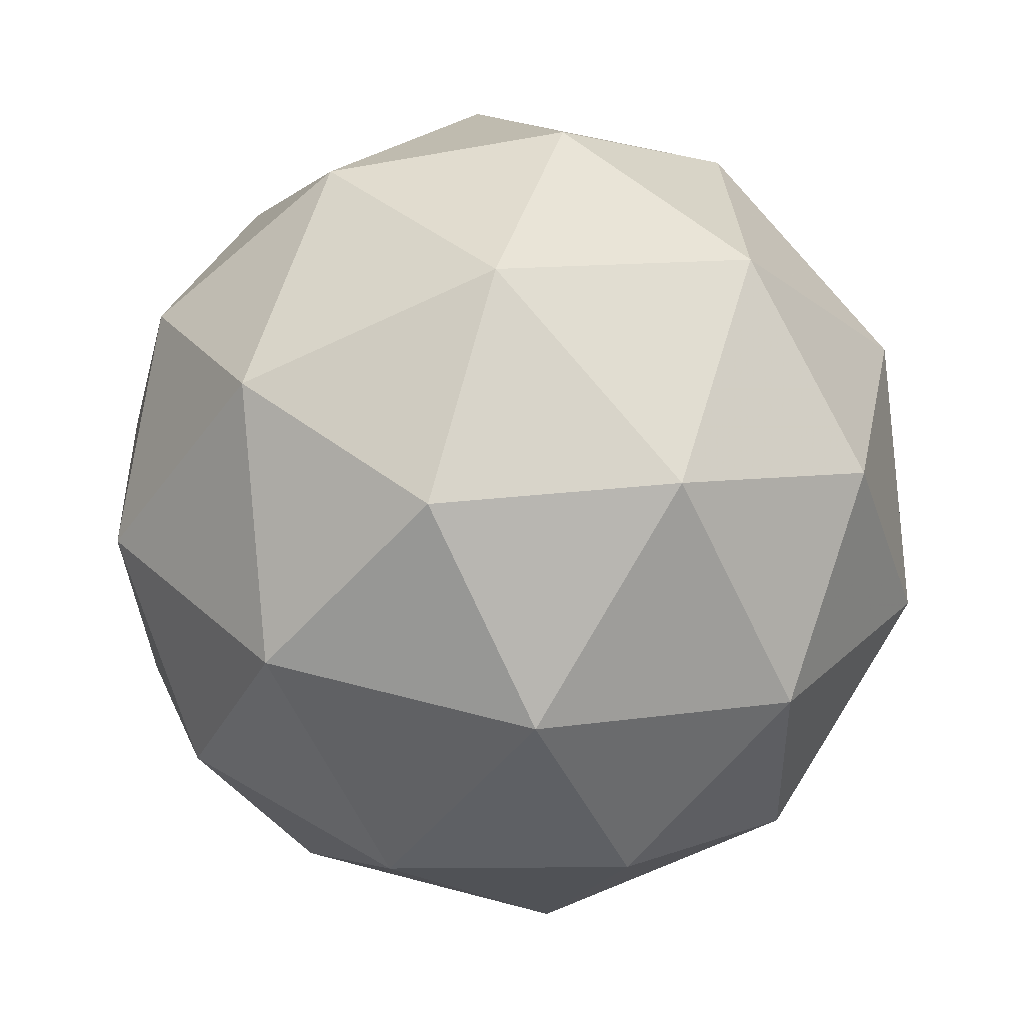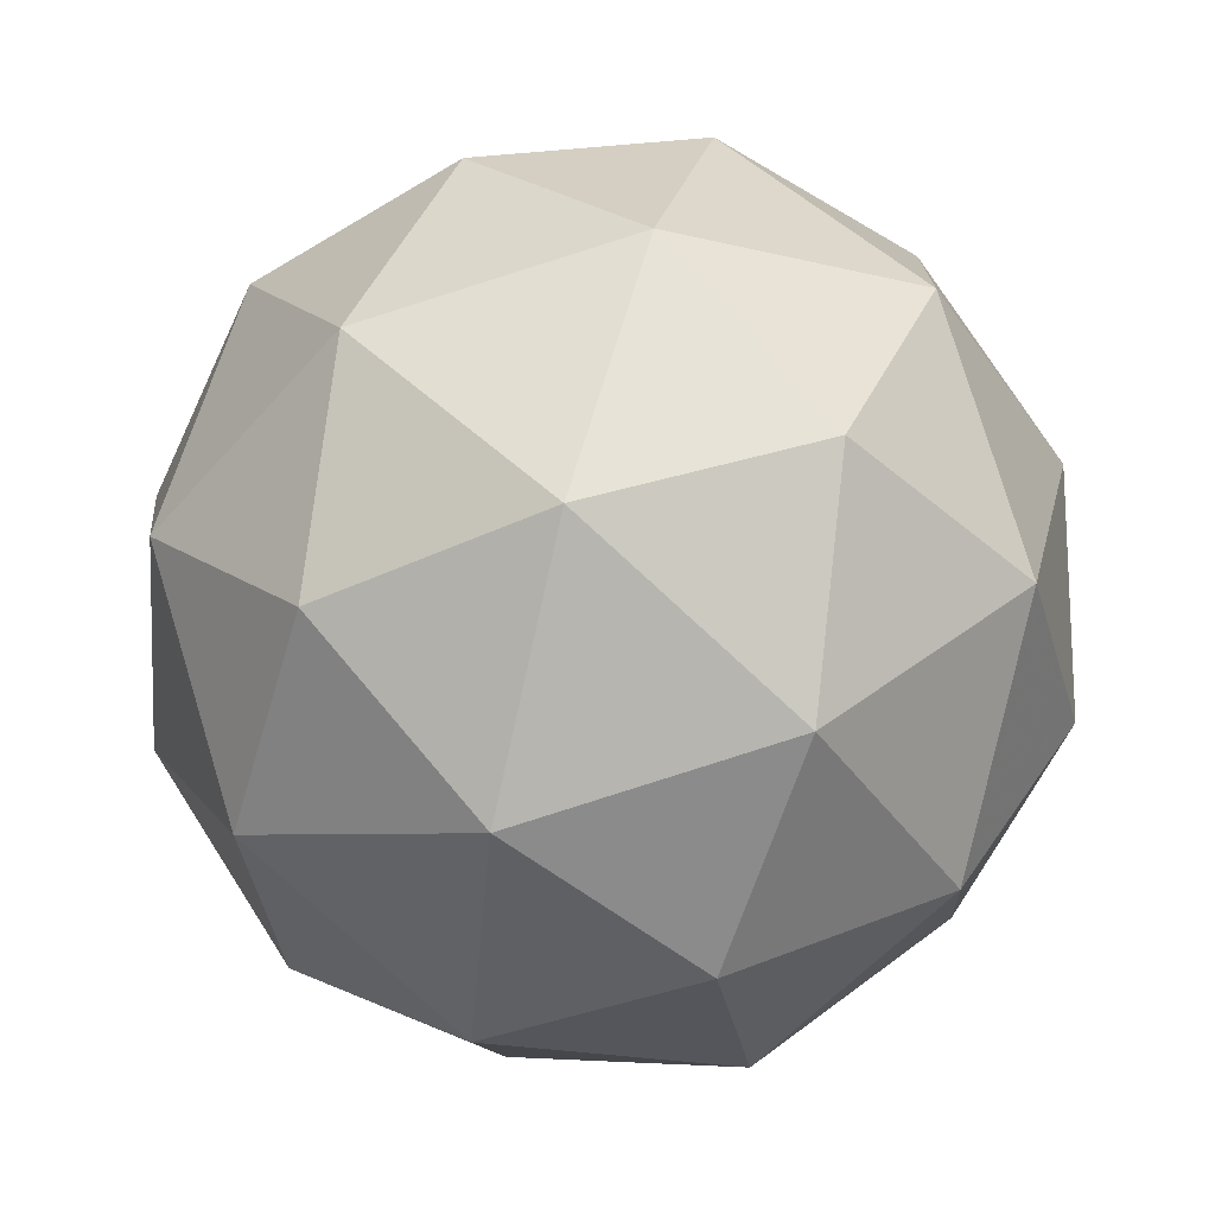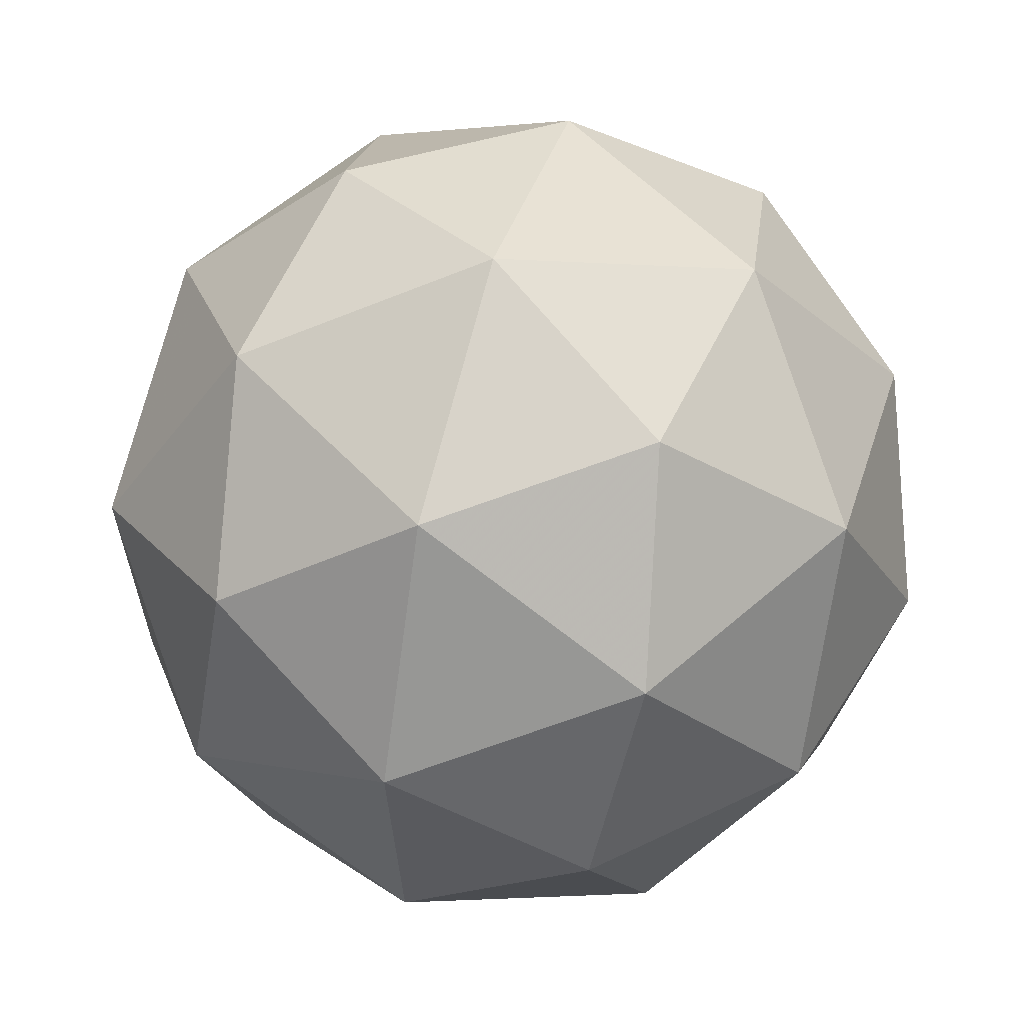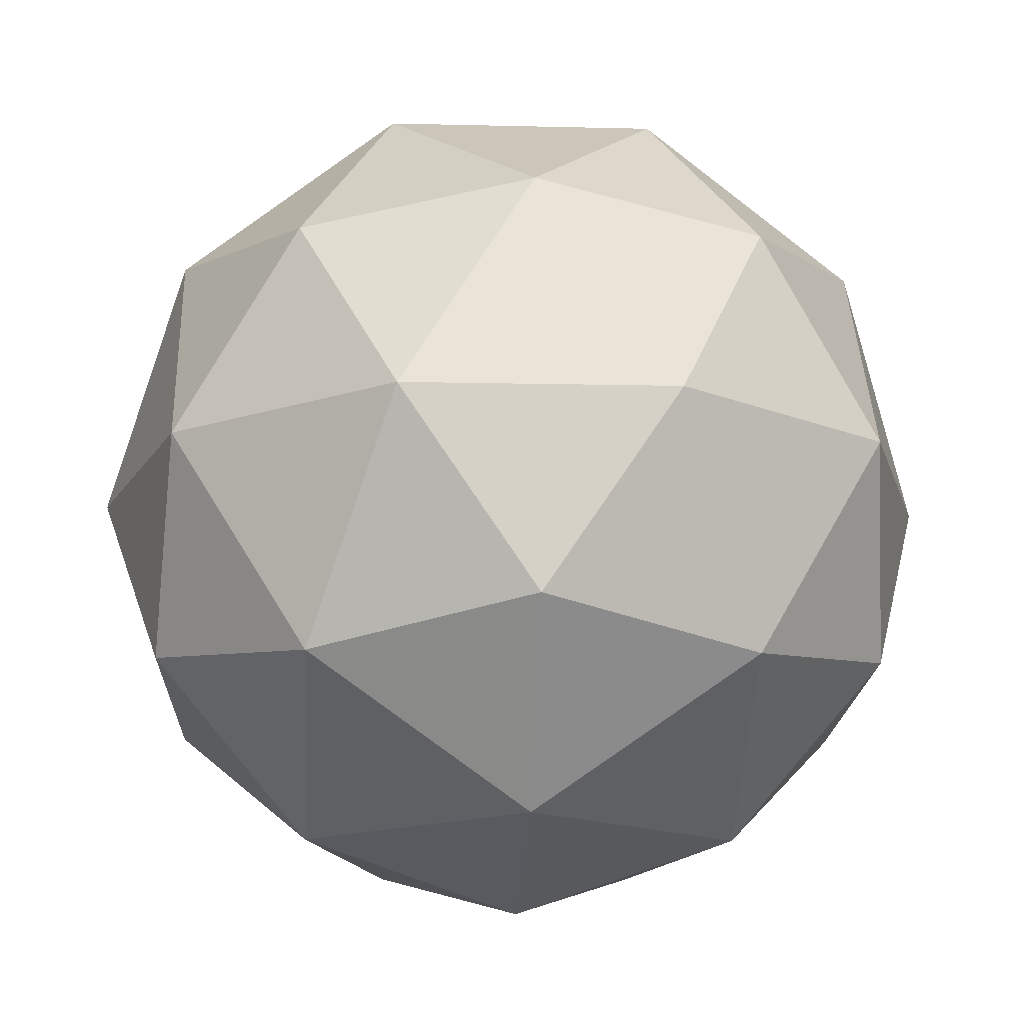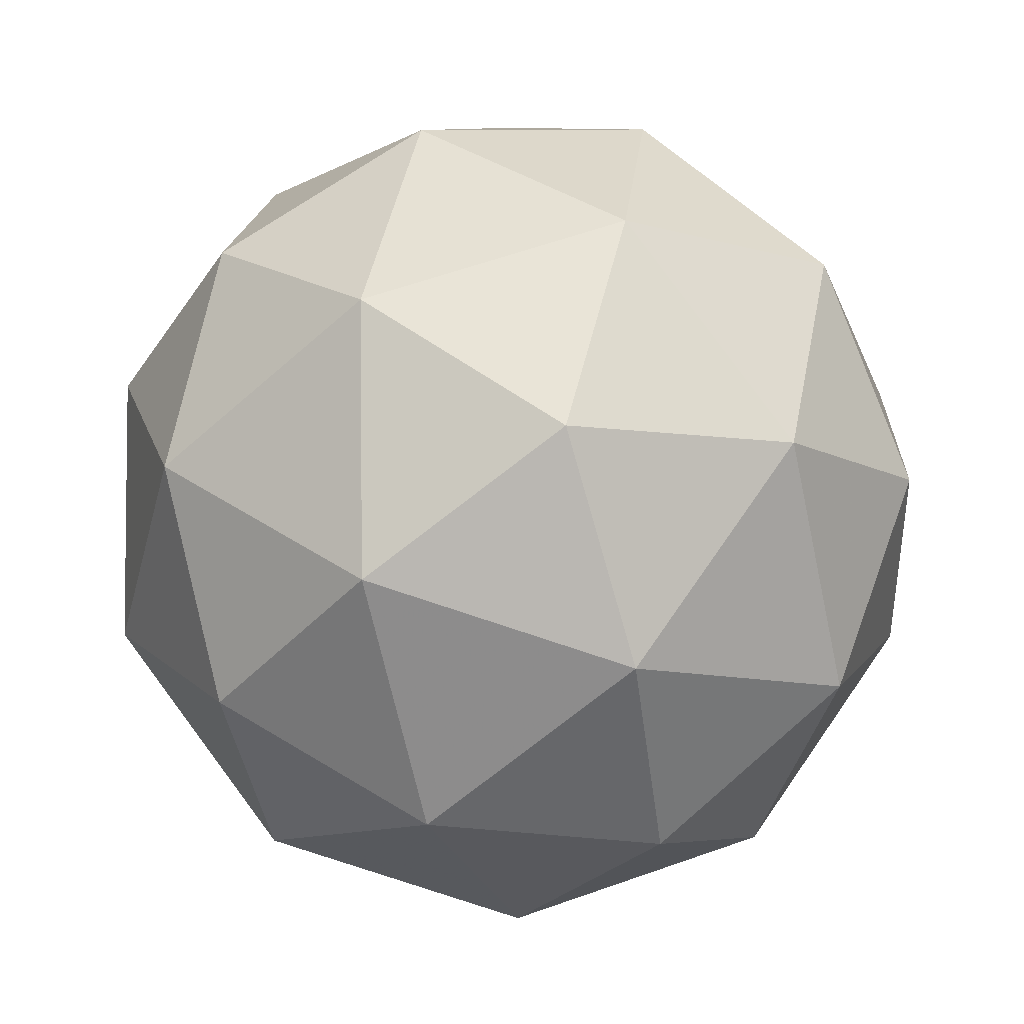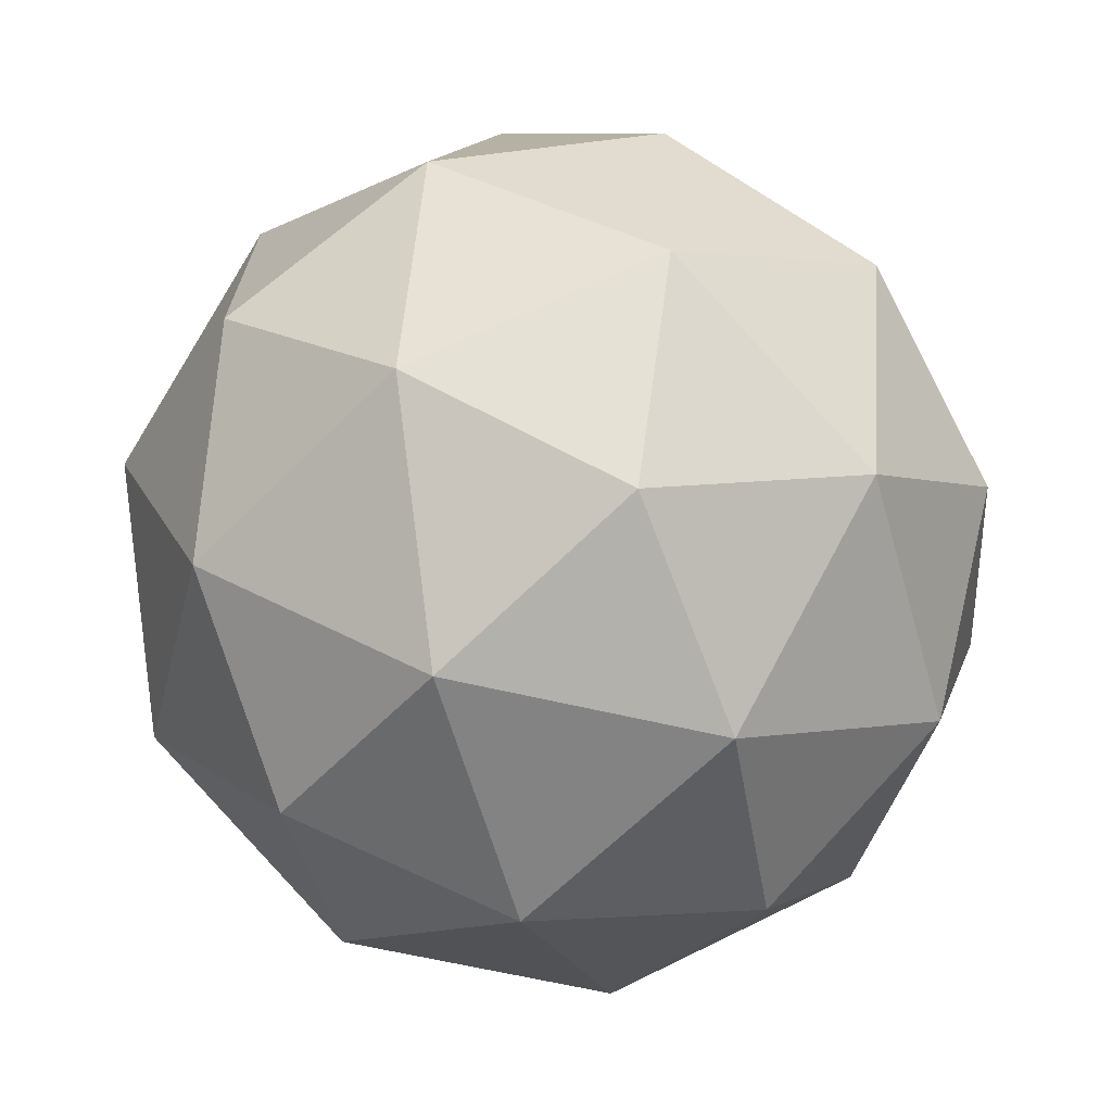
<metadata>
{"format":"obj","ext":"obj","renderer":"f3d","projection":"perspective","resolution":1024,"background":"white","views":[{"elev":5.4,"azim":-12.8,"up":"+Z"},{"elev":-65.4,"azim":136.2,"up":"+Y"},{"elev":26.2,"azim":82.3,"up":"+Z"},{"elev":-40.0,"azim":5.8,"up":"+Z"},{"elev":-22.8,"azim":-130.8,"up":"+Y"},{"elev":-1.3,"azim":-32.4,"up":"+Z"}]}
</metadata>
<code>
v 1.7 -0.4045 -1.606
v 1.651 -0.376 -1.544
v 1.734 -0.3628 -1.542
v 1.772 -0.4312 -1.572
v 1.713 -0.4867 -1.594
v 1.638 -0.4526 -1.577
v 1.692 -0.3851 -1.472
v 1.767 -0.4192 -1.489
v 1.754 -0.4958 -1.521
v 1.671 -0.509 -1.524
v 1.633 -0.4407 -1.494
v 1.705 -0.4673 -1.459
v 1.719 -0.3745 -1.581
v 1.671 -0.3823 -1.583
v 1.69 -0.3577 -1.545
v 1.634 -0.4105 -1.565
v 1.663 -0.4273 -1.602
v 1.742 -0.4147 -1.599
v 1.762 -0.3901 -1.561
v 1.707 -0.4473 -1.612
v 1.749 -0.463 -1.592
v 1.67 -0.4756 -1.594
v 1.631 -0.4035 -1.517
v 1.624 -0.4485 -1.536
v 1.715 -0.3631 -1.502
v 1.666 -0.3709 -1.504
v 1.781 -0.4233 -1.53
v 1.759 -0.3831 -1.512
v 1.739 -0.5009 -1.562
v 1.774 -0.4683 -1.549
v 1.646 -0.4887 -1.553
v 1.69 -0.5087 -1.564
v 1.656 -0.4088 -1.474
v 1.735 -0.3962 -1.471
v 1.771 -0.4613 -1.5
v 1.715 -0.5141 -1.521
v 1.643 -0.4817 -1.505
v 1.698 -0.4245 -1.454
v 1.663 -0.4572 -1.467
v 1.742 -0.4445 -1.464
v 1.734 -0.4896 -1.483
v 1.686 -0.4974 -1.484
f 1 14 13
f 2 14 16
f 1 13 18
f 1 18 20
f 1 20 17
f 2 16 23
f 3 15 25
f 4 19 27
f 5 21 29
f 6 22 31
f 2 23 26
f 3 25 28
f 4 27 30
f 5 29 32
f 6 31 24
f 7 33 38
f 8 34 40
f 9 35 41
f 10 36 42
f 11 37 39
f 39 42 12
f 39 37 42
f 37 10 42
f 42 41 12
f 42 36 41
f 36 9 41
f 41 40 12
f 41 35 40
f 35 8 40
f 40 38 12
f 40 34 38
f 34 7 38
f 38 39 12
f 38 33 39
f 33 11 39
f 24 37 11
f 24 31 37
f 31 10 37
f 32 36 10
f 32 29 36
f 29 9 36
f 30 35 9
f 30 27 35
f 27 8 35
f 28 34 8
f 28 25 34
f 25 7 34
f 26 33 7
f 26 23 33
f 23 11 33
f 31 32 10
f 31 22 32
f 22 5 32
f 29 30 9
f 29 21 30
f 21 4 30
f 27 28 8
f 27 19 28
f 19 3 28
f 25 26 7
f 25 15 26
f 15 2 26
f 23 24 11
f 23 16 24
f 16 6 24
f 17 22 6
f 17 20 22
f 20 5 22
f 20 21 5
f 20 18 21
f 18 4 21
f 18 19 4
f 18 13 19
f 13 3 19
f 16 17 6
f 16 14 17
f 14 1 17
f 13 15 3
f 13 14 15
f 14 2 15

</code>
